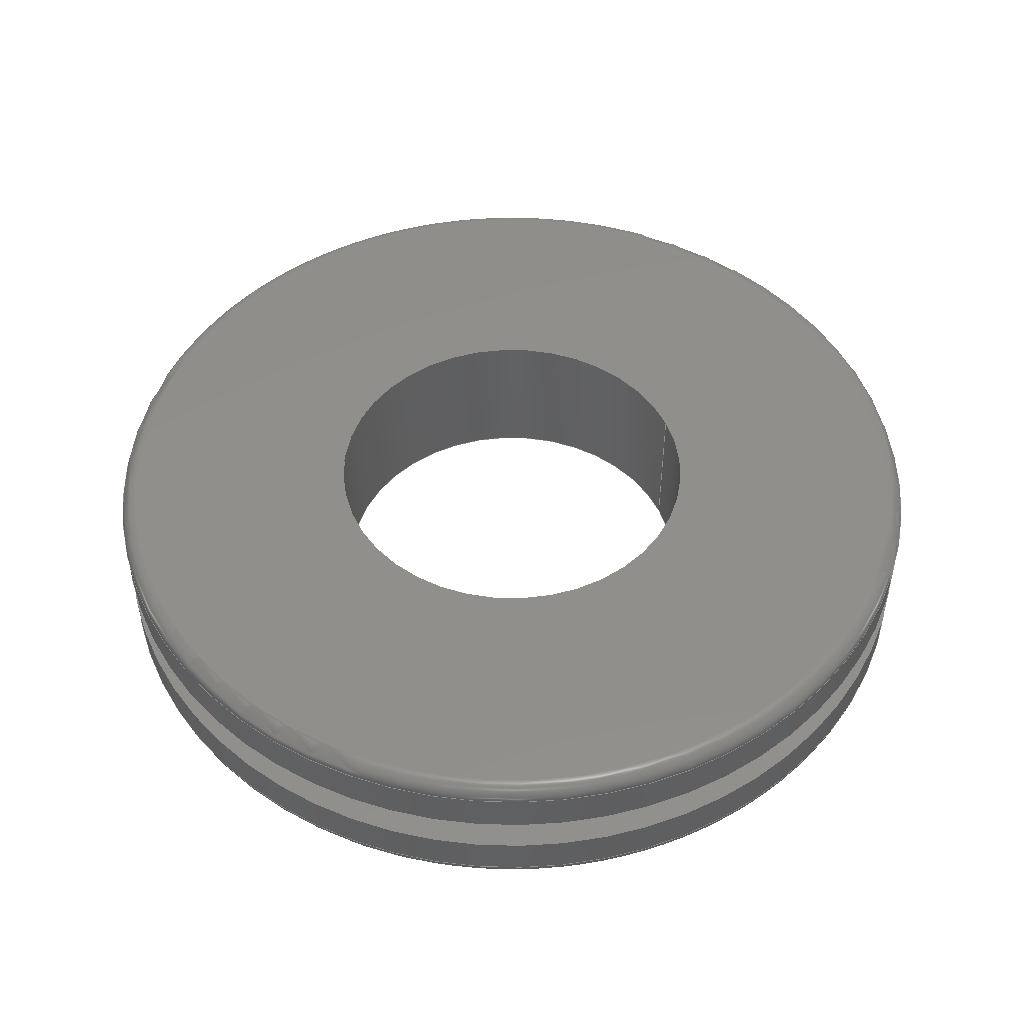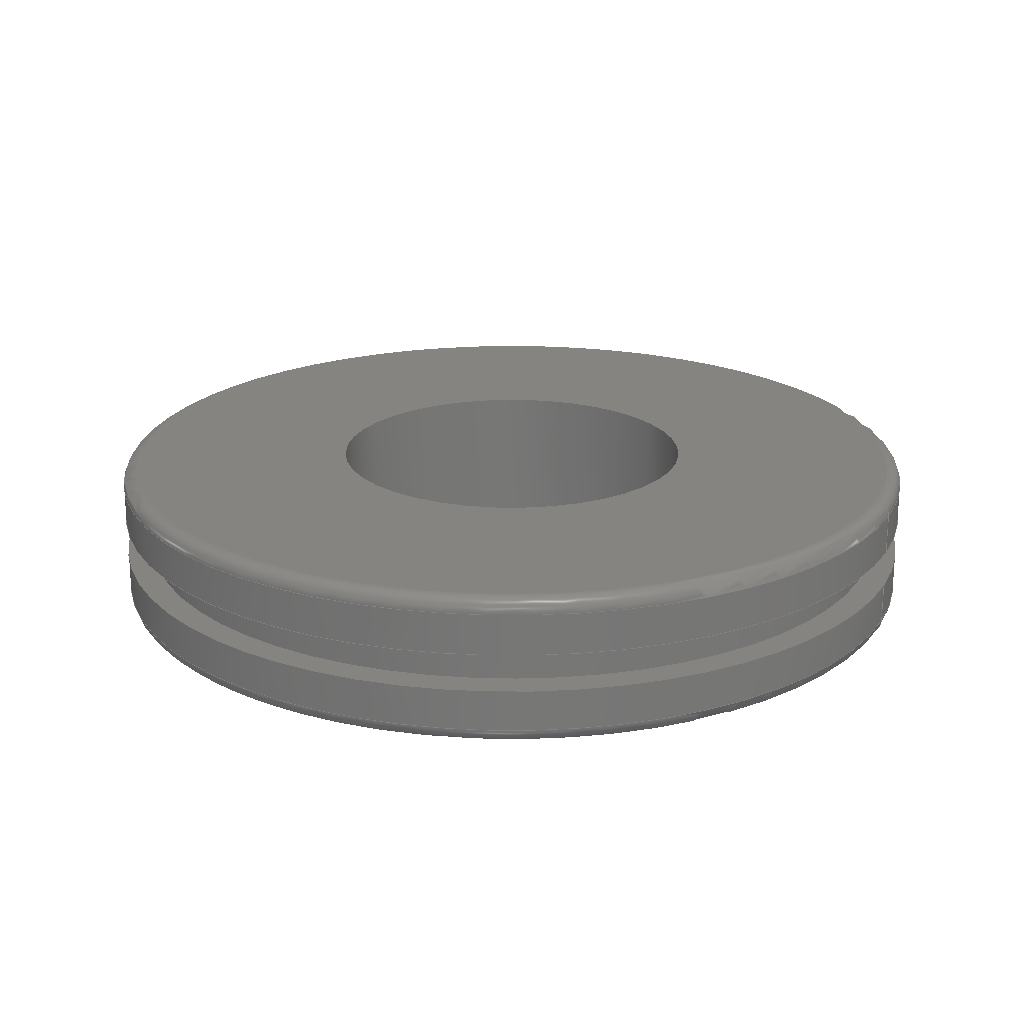
<metadata>
{"format":"step","ext":"stp","renderer":"f3d","projection":"perspective","resolution":1024,"background":"white","views":[{"elev":48.7,"azim":158.6,"up":"+Z"},{"elev":20.7,"azim":-156.6,"up":"+Z"}]}
</metadata>
<code>
ISO-10303-21;
DATA;
#1=MECHANICAL_DESIGN_GEOMETRIC_PRESENTATION_REPRESENTATION('',(#4),#358);
#2=SHAPE_REPRESENTATION_RELATIONSHIP('SRR','None',#368,#3);
#3=ADVANCED_BREP_SHAPE_REPRESENTATION('',(#5),#357);
#4=STYLED_ITEM('',(#377),#5);
#5=MANIFOLD_SOLID_BREP('Body1',#182);
#6=FACE_BOUND('',#39,.T.);
#7=FACE_BOUND('',#42,.T.);
#8=FACE_BOUND('',#45,.T.);
#9=FACE_BOUND('',#48,.T.);
#10=PLANE('',#205);
#11=PLANE('',#214);
#12=PLANE('',#220);
#13=PLANE('',#226);
#14=LINE('',#311,#18);
#15=LINE('',#340,#19);
#16=LINE('',#351,#20);
#17=LINE('',#354,#21);
#18=VECTOR('',#244,1.438);
#19=VECTOR('',#279,1.438);
#20=VECTOR('',#292,1.344);
#21=VECTOR('',#297,0.625);
#22=CYLINDRICAL_SURFACE('',#202,1.438);
#23=CYLINDRICAL_SURFACE('',#217,1.438);
#24=CYLINDRICAL_SURFACE('',#223,1.344);
#25=CYLINDRICAL_SURFACE('',#227,0.625);
#26=FACE_OUTER_BOUND('',#36,.T.);
#27=FACE_OUTER_BOUND('',#37,.T.);
#28=FACE_OUTER_BOUND('',#38,.T.);
#29=FACE_OUTER_BOUND('',#40,.T.);
#30=FACE_OUTER_BOUND('',#41,.T.);
#31=FACE_OUTER_BOUND('',#43,.T.);
#32=FACE_OUTER_BOUND('',#44,.T.);
#33=FACE_OUTER_BOUND('',#46,.T.);
#34=FACE_OUTER_BOUND('',#47,.T.);
#35=FACE_OUTER_BOUND('',#49,.T.);
#36=EDGE_LOOP('',(#118,#119,#120,#121,#122,#123));
#37=EDGE_LOOP('',(#124,#125,#126,#127,#128,#129));
#38=EDGE_LOOP('',(#130,#131));
#39=EDGE_LOOP('',(#132,#133));
#40=EDGE_LOOP('',(#134,#135,#136,#137,#138,#139));
#41=EDGE_LOOP('',(#140,#141));
#42=EDGE_LOOP('',(#142,#143));
#43=EDGE_LOOP('',(#144,#145,#146,#147,#148,#149));
#44=EDGE_LOOP('',(#150,#151));
#45=EDGE_LOOP('',(#152,#153));
#46=EDGE_LOOP('',(#154,#155,#156,#157,#158,#159));
#47=EDGE_LOOP('',(#160,#161));
#48=EDGE_LOOP('',(#162,#163));
#49=EDGE_LOOP('',(#164,#165,#166,#167,#168,#169));
#50=CIRCLE('',#197,1.387);
#51=CIRCLE('',#198,0.05);
#52=CIRCLE('',#199,1.438);
#53=CIRCLE('',#200,1.438);
#54=CIRCLE('',#201,1.387);
#55=CIRCLE('',#203,1.438);
#56=CIRCLE('',#204,1.438);
#57=CIRCLE('',#206,0.625);
#58=CIRCLE('',#207,0.625);
#59=CIRCLE('',#209,1.438);
#60=CIRCLE('',#210,0.05);
#61=CIRCLE('',#211,1.387);
#62=CIRCLE('',#212,1.387);
#63=CIRCLE('',#213,1.438);
#64=CIRCLE('',#215,0.625);
#65=CIRCLE('',#216,0.625);
#66=CIRCLE('',#218,1.438);
#67=CIRCLE('',#219,1.438);
#68=CIRCLE('',#221,1.344);
#69=CIRCLE('',#222,1.344);
#70=CIRCLE('',#224,1.344);
#71=CIRCLE('',#225,1.344);
#72=VERTEX_POINT('',#300);
#73=VERTEX_POINT('',#301);
#74=VERTEX_POINT('',#303);
#75=VERTEX_POINT('',#305);
#76=VERTEX_POINT('',#310);
#77=VERTEX_POINT('',#312);
#78=VERTEX_POINT('',#316);
#79=VERTEX_POINT('',#317);
#80=VERTEX_POINT('',#321);
#81=VERTEX_POINT('',#322);
#82=VERTEX_POINT('',#324);
#83=VERTEX_POINT('',#326);
#84=VERTEX_POINT('',#331);
#85=VERTEX_POINT('',#332);
#86=VERTEX_POINT('',#336);
#87=VERTEX_POINT('',#337);
#88=VERTEX_POINT('',#342);
#89=VERTEX_POINT('',#343);
#90=VERTEX_POINT('',#347);
#91=VERTEX_POINT('',#348);
#92=EDGE_CURVE('',#72,#73,#50,.T.);
#93=EDGE_CURVE('',#73,#74,#51,.T.);
#94=EDGE_CURVE('',#74,#75,#52,.T.);
#95=EDGE_CURVE('',#75,#74,#53,.T.);
#96=EDGE_CURVE('',#73,#72,#54,.T.);
#97=EDGE_CURVE('',#74,#76,#14,.T.);
#98=EDGE_CURVE('',#76,#77,#55,.T.);
#99=EDGE_CURVE('',#77,#76,#56,.T.);
#100=EDGE_CURVE('',#78,#79,#57,.T.);
#101=EDGE_CURVE('',#79,#78,#58,.T.);
#102=EDGE_CURVE('',#80,#81,#59,.T.);
#103=EDGE_CURVE('',#81,#82,#60,.T.);
#104=EDGE_CURVE('',#82,#83,#61,.T.);
#105=EDGE_CURVE('',#83,#82,#62,.T.);
#106=EDGE_CURVE('',#81,#80,#63,.T.);
#107=EDGE_CURVE('',#84,#85,#64,.T.);
#108=EDGE_CURVE('',#85,#84,#65,.T.);
#109=EDGE_CURVE('',#86,#87,#66,.T.);
#110=EDGE_CURVE('',#87,#86,#67,.T.);
#111=EDGE_CURVE('',#87,#81,#15,.T.);
#112=EDGE_CURVE('',#88,#89,#68,.T.);
#113=EDGE_CURVE('',#89,#88,#69,.T.);
#114=EDGE_CURVE('',#90,#91,#70,.T.);
#115=EDGE_CURVE('',#91,#90,#71,.T.);
#116=EDGE_CURVE('',#91,#89,#16,.T.);
#117=EDGE_CURVE('',#79,#85,#17,.T.);
#118=ORIENTED_EDGE('',*,*,#92,.T.);
#119=ORIENTED_EDGE('',*,*,#93,.T.);
#120=ORIENTED_EDGE('',*,*,#94,.T.);
#121=ORIENTED_EDGE('',*,*,#95,.T.);
#122=ORIENTED_EDGE('',*,*,#93,.F.);
#123=ORIENTED_EDGE('',*,*,#96,.T.);
#124=ORIENTED_EDGE('',*,*,#95,.F.);
#125=ORIENTED_EDGE('',*,*,#94,.F.);
#126=ORIENTED_EDGE('',*,*,#97,.T.);
#127=ORIENTED_EDGE('',*,*,#98,.T.);
#128=ORIENTED_EDGE('',*,*,#99,.T.);
#129=ORIENTED_EDGE('',*,*,#97,.F.);
#130=ORIENTED_EDGE('',*,*,#92,.F.);
#131=ORIENTED_EDGE('',*,*,#96,.F.);
#132=ORIENTED_EDGE('',*,*,#100,.F.);
#133=ORIENTED_EDGE('',*,*,#101,.F.);
#134=ORIENTED_EDGE('',*,*,#102,.T.);
#135=ORIENTED_EDGE('',*,*,#103,.T.);
#136=ORIENTED_EDGE('',*,*,#104,.T.);
#137=ORIENTED_EDGE('',*,*,#105,.T.);
#138=ORIENTED_EDGE('',*,*,#103,.F.);
#139=ORIENTED_EDGE('',*,*,#106,.T.);
#140=ORIENTED_EDGE('',*,*,#105,.F.);
#141=ORIENTED_EDGE('',*,*,#104,.F.);
#142=ORIENTED_EDGE('',*,*,#107,.T.);
#143=ORIENTED_EDGE('',*,*,#108,.T.);
#144=ORIENTED_EDGE('',*,*,#109,.F.);
#145=ORIENTED_EDGE('',*,*,#110,.F.);
#146=ORIENTED_EDGE('',*,*,#111,.T.);
#147=ORIENTED_EDGE('',*,*,#102,.F.);
#148=ORIENTED_EDGE('',*,*,#106,.F.);
#149=ORIENTED_EDGE('',*,*,#111,.F.);
#150=ORIENTED_EDGE('',*,*,#109,.T.);
#151=ORIENTED_EDGE('',*,*,#110,.T.);
#152=ORIENTED_EDGE('',*,*,#112,.F.);
#153=ORIENTED_EDGE('',*,*,#113,.F.);
#154=ORIENTED_EDGE('',*,*,#114,.F.);
#155=ORIENTED_EDGE('',*,*,#115,.F.);
#156=ORIENTED_EDGE('',*,*,#116,.T.);
#157=ORIENTED_EDGE('',*,*,#113,.T.);
#158=ORIENTED_EDGE('',*,*,#112,.T.);
#159=ORIENTED_EDGE('',*,*,#116,.F.);
#160=ORIENTED_EDGE('',*,*,#99,.F.);
#161=ORIENTED_EDGE('',*,*,#98,.F.);
#162=ORIENTED_EDGE('',*,*,#114,.T.);
#163=ORIENTED_EDGE('',*,*,#115,.T.);
#164=ORIENTED_EDGE('',*,*,#100,.T.);
#165=ORIENTED_EDGE('',*,*,#117,.T.);
#166=ORIENTED_EDGE('',*,*,#107,.F.);
#167=ORIENTED_EDGE('',*,*,#108,.F.);
#168=ORIENTED_EDGE('',*,*,#117,.F.);
#169=ORIENTED_EDGE('',*,*,#101,.T.);
#170=TOROIDAL_SURFACE('',#196,1.387,0.05);
#171=TOROIDAL_SURFACE('',#208,1.387,0.05);
#172=ADVANCED_FACE('',(#26),#170,.T.);
#173=ADVANCED_FACE('',(#27),#22,.T.);
#174=ADVANCED_FACE('',(#28,#6),#10,.T.);
#175=ADVANCED_FACE('',(#29),#171,.T.);
#176=ADVANCED_FACE('',(#30,#7),#11,.T.);
#177=ADVANCED_FACE('',(#31),#23,.T.);
#178=ADVANCED_FACE('',(#32,#8),#12,.T.);
#179=ADVANCED_FACE('',(#33),#24,.T.);
#180=ADVANCED_FACE('',(#34,#9),#13,.T.);
#181=ADVANCED_FACE('',(#35),#25,.F.);
#182=CLOSED_SHELL('',(#172,#173,#174,#175,#176,#177,#178,#179,#180,#181));
#183=DERIVED_UNIT_ELEMENT(#185,1);
#184=DERIVED_UNIT_ELEMENT(#362,3);
#185=(
MASS_UNIT()
NAMED_UNIT(*)
SI_UNIT(.KILO.,.GRAM.)
);
#186=DERIVED_UNIT((#183,#184));
#187=MEASURE_REPRESENTATION_ITEM('density measure',
POSITIVE_RATIO_MEASURE(7850),#186);
#188=PROPERTY_DEFINITION_REPRESENTATION(#193,#190);
#189=PROPERTY_DEFINITION_REPRESENTATION(#194,#191);
#190=REPRESENTATION('material name',(#192),#357);
#191=REPRESENTATION('density',(#187),#357);
#192=DESCRIPTIVE_REPRESENTATION_ITEM('Steel','Steel');
#193=PROPERTY_DEFINITION('material property','material name',#370);
#194=PROPERTY_DEFINITION('material property','density of part',#370);
#195=AXIS2_PLACEMENT_3D('placement',#298,#228,#229);
#196=AXIS2_PLACEMENT_3D('',#299,#230,#231);
#197=AXIS2_PLACEMENT_3D('',#302,#232,#233);
#198=AXIS2_PLACEMENT_3D('',#304,#234,#235);
#199=AXIS2_PLACEMENT_3D('',#306,#236,#237);
#200=AXIS2_PLACEMENT_3D('',#307,#238,#239);
#201=AXIS2_PLACEMENT_3D('',#308,#240,#241);
#202=AXIS2_PLACEMENT_3D('',#309,#242,#243);
#203=AXIS2_PLACEMENT_3D('',#313,#245,#246);
#204=AXIS2_PLACEMENT_3D('',#314,#247,#248);
#205=AXIS2_PLACEMENT_3D('',#315,#249,#250);
#206=AXIS2_PLACEMENT_3D('',#318,#251,#252);
#207=AXIS2_PLACEMENT_3D('',#319,#253,#254);
#208=AXIS2_PLACEMENT_3D('',#320,#255,#256);
#209=AXIS2_PLACEMENT_3D('',#323,#257,#258);
#210=AXIS2_PLACEMENT_3D('',#325,#259,#260);
#211=AXIS2_PLACEMENT_3D('',#327,#261,#262);
#212=AXIS2_PLACEMENT_3D('',#328,#263,#264);
#213=AXIS2_PLACEMENT_3D('',#329,#265,#266);
#214=AXIS2_PLACEMENT_3D('',#330,#267,#268);
#215=AXIS2_PLACEMENT_3D('',#333,#269,#270);
#216=AXIS2_PLACEMENT_3D('',#334,#271,#272);
#217=AXIS2_PLACEMENT_3D('',#335,#273,#274);
#218=AXIS2_PLACEMENT_3D('',#338,#275,#276);
#219=AXIS2_PLACEMENT_3D('',#339,#277,#278);
#220=AXIS2_PLACEMENT_3D('',#341,#280,#281);
#221=AXIS2_PLACEMENT_3D('',#344,#282,#283);
#222=AXIS2_PLACEMENT_3D('',#345,#284,#285);
#223=AXIS2_PLACEMENT_3D('',#346,#286,#287);
#224=AXIS2_PLACEMENT_3D('',#349,#288,#289);
#225=AXIS2_PLACEMENT_3D('',#350,#290,#291);
#226=AXIS2_PLACEMENT_3D('',#352,#293,#294);
#227=AXIS2_PLACEMENT_3D('',#353,#295,#296);
#228=DIRECTION('axis',(0,0,1));
#229=DIRECTION('refdir',(1,0,0));
#230=DIRECTION('center_axis',(-3.857e-15,0,1));
#231=DIRECTION('ref_axis',(1,0,3.862e-15));
#232=DIRECTION('center_axis',(3.857e-15,0,-1));
#233=DIRECTION('ref_axis',(-1,1.225e-16,-3.857e-15));
#234=DIRECTION('center_axis',(1.225e-16,-1,4.724e-31));
#235=DIRECTION('ref_axis',(-1,-1.225e-16,-3.862e-15));
#236=DIRECTION('center_axis',(-3.857e-15,0,1));
#237=DIRECTION('ref_axis',(-1,1.225e-16,-3.854e-15));
#238=DIRECTION('center_axis',(-3.857e-15,0,1));
#239=DIRECTION('ref_axis',(-1,1.225e-16,-3.854e-15));
#240=DIRECTION('center_axis',(3.857e-15,0,-1));
#241=DIRECTION('ref_axis',(-1,1.225e-16,-3.857e-15));
#242=DIRECTION('center_axis',(-3.857e-15,0,1));
#243=DIRECTION('ref_axis',(1,0,3.831e-15));
#244=DIRECTION('',(3.857e-15,0,-1));
#245=DIRECTION('center_axis',(-3.857e-15,0,1));
#246=DIRECTION('ref_axis',(1,0,3.857e-15));
#247=DIRECTION('center_axis',(-3.857e-15,0,1));
#248=DIRECTION('ref_axis',(1,0,3.857e-15));
#249=DIRECTION('center_axis',(-3.857e-15,0,1));
#250=DIRECTION('ref_axis',(1,0,3.857e-15));
#251=DIRECTION('center_axis',(-3.857e-15,0,1));
#252=DIRECTION('ref_axis',(1,0,3.857e-15));
#253=DIRECTION('center_axis',(-3.857e-15,0,1));
#254=DIRECTION('ref_axis',(1,0,3.857e-15));
#255=DIRECTION('center_axis',(-3.857e-15,0,1));
#256=DIRECTION('ref_axis',(1,0,3.862e-15));
#257=DIRECTION('center_axis',(3.857e-15,0,-1));
#258=DIRECTION('ref_axis',(-1,1.225e-16,-3.854e-15));
#259=DIRECTION('center_axis',(1.225e-16,-1,4.724e-31));
#260=DIRECTION('ref_axis',(-1,-1.225e-16,-3.862e-15));
#261=DIRECTION('center_axis',(-3.857e-15,0,1));
#262=DIRECTION('ref_axis',(-1,1.225e-16,-3.857e-15));
#263=DIRECTION('center_axis',(-3.857e-15,0,1));
#264=DIRECTION('ref_axis',(-1,1.225e-16,-3.857e-15));
#265=DIRECTION('center_axis',(3.857e-15,0,-1));
#266=DIRECTION('ref_axis',(-1,1.225e-16,-3.854e-15));
#267=DIRECTION('center_axis',(3.857e-15,0,-1));
#268=DIRECTION('ref_axis',(-1,0,-3.857e-15));
#269=DIRECTION('center_axis',(-3.857e-15,0,1));
#270=DIRECTION('ref_axis',(1,0,3.857e-15));
#271=DIRECTION('center_axis',(-3.857e-15,0,1));
#272=DIRECTION('ref_axis',(1,0,3.857e-15));
#273=DIRECTION('center_axis',(-3.857e-15,0,1));
#274=DIRECTION('ref_axis',(1,0,3.831e-15));
#275=DIRECTION('center_axis',(-3.857e-15,0,1));
#276=DIRECTION('ref_axis',(1,0,3.857e-15));
#277=DIRECTION('center_axis',(-3.857e-15,0,1));
#278=DIRECTION('ref_axis',(1,0,3.857e-15));
#279=DIRECTION('',(3.857e-15,0,-1));
#280=DIRECTION('center_axis',(-3.857e-15,0,1));
#281=DIRECTION('ref_axis',(1,0,3.857e-15));
#282=DIRECTION('center_axis',(-3.857e-15,0,1));
#283=DIRECTION('ref_axis',(1,0,3.857e-15));
#284=DIRECTION('center_axis',(-3.857e-15,0,1));
#285=DIRECTION('ref_axis',(1,0,3.857e-15));
#286=DIRECTION('center_axis',(-3.857e-15,0,1));
#287=DIRECTION('ref_axis',(1,0,3.831e-15));
#288=DIRECTION('center_axis',(-3.857e-15,0,1));
#289=DIRECTION('ref_axis',(1,0,3.857e-15));
#290=DIRECTION('center_axis',(-3.857e-15,0,1));
#291=DIRECTION('ref_axis',(1,0,3.857e-15));
#292=DIRECTION('',(3.857e-15,0,-1));
#293=DIRECTION('center_axis',(3.857e-15,0,-1));
#294=DIRECTION('ref_axis',(-1,0,-3.857e-15));
#295=DIRECTION('center_axis',(-3.857e-15,0,1));
#296=DIRECTION('ref_axis',(1,0,3.831e-15));
#297=DIRECTION('',(3.857e-15,0,-1));
#298=CARTESIAN_POINT('',(0,0,0));
#299=CARTESIAN_POINT('Origin',(-1.584e-15,0,0.2));
#300=CARTESIAN_POINT('',(1.387,-3.398e-16,0.25));
#301=CARTESIAN_POINT('',(-1.387,-1.699e-16,0.25));
#302=CARTESIAN_POINT('Origin',(-1.776e-15,0,0.25));
#303=CARTESIAN_POINT('',(-1.438,-1.76e-16,0.2));
#304=CARTESIAN_POINT('Origin',(-1.387,-1.699e-16,0.2));
#305=CARTESIAN_POINT('',(1.437,0,0.2));
#306=CARTESIAN_POINT('Origin',(-1.584e-15,0,0.2));
#307=CARTESIAN_POINT('Origin',(-1.584e-15,0,0.2));
#308=CARTESIAN_POINT('Origin',(-1.776e-15,0,0.25));
#309=CARTESIAN_POINT('Origin',(-1.415e-15,0,0.1562));
#310=CARTESIAN_POINT('',(-1.438,-1.76e-16,0.0625));
#311=CARTESIAN_POINT('',(-1.438,-1.76e-16,0.1562));
#312=CARTESIAN_POINT('',(1.438,0,0.0625));
#313=CARTESIAN_POINT('Origin',(-1.053e-15,0,0.0625));
#314=CARTESIAN_POINT('Origin',(-1.053e-15,0,0.0625));
#315=CARTESIAN_POINT('Origin',(0.625,0,0.25));
#316=CARTESIAN_POINT('',(0.625,0,0.25));
#317=CARTESIAN_POINT('',(-0.625,-7.654e-17,0.25));
#318=CARTESIAN_POINT('Origin',(-1.776e-15,0,0.25));
#319=CARTESIAN_POINT('Origin',(-1.776e-15,0,0.25));
#320=CARTESIAN_POINT('Origin',(-4.078e-17,0,-0.2));
#321=CARTESIAN_POINT('',(1.438,-3.521e-16,-0.2));
#322=CARTESIAN_POINT('',(-1.438,-1.76e-16,-0.2));
#323=CARTESIAN_POINT('Origin',(-4.078e-17,0,-0.2));
#324=CARTESIAN_POINT('',(-1.387,-1.699e-16,-0.25));
#325=CARTESIAN_POINT('Origin',(-1.387,-1.699e-16,-0.2));
#326=CARTESIAN_POINT('',(1.387,0,-0.25));
#327=CARTESIAN_POINT('Origin',(1.521e-16,0,-0.25));
#328=CARTESIAN_POINT('Origin',(1.521e-16,0,-0.25));
#329=CARTESIAN_POINT('Origin',(-4.078e-17,0,-0.2));
#330=CARTESIAN_POINT('Origin',(1.438,0,-0.25));
#331=CARTESIAN_POINT('',(0.625,0,-0.25));
#332=CARTESIAN_POINT('',(-0.625,-7.654e-17,-0.25));
#333=CARTESIAN_POINT('Origin',(1.521e-16,0,-0.25));
#334=CARTESIAN_POINT('Origin',(1.521e-16,0,-0.25));
#335=CARTESIAN_POINT('Origin',(-2.095e-16,0,-0.1563));
#336=CARTESIAN_POINT('',(1.438,0,-0.0625));
#337=CARTESIAN_POINT('',(-1.438,-1.76e-16,-0.0625));
#338=CARTESIAN_POINT('Origin',(-5.711e-16,0,-0.0625));
#339=CARTESIAN_POINT('Origin',(-5.711e-16,0,-0.0625));
#340=CARTESIAN_POINT('',(-1.438,-1.76e-16,-0.1563));
#341=CARTESIAN_POINT('Origin',(1.344,0,-0.0625));
#342=CARTESIAN_POINT('',(1.344,0,-0.0625));
#343=CARTESIAN_POINT('',(-1.344,-1.646e-16,-0.0625));
#344=CARTESIAN_POINT('Origin',(-5.711e-16,0,-0.0625));
#345=CARTESIAN_POINT('Origin',(-5.711e-16,0,-0.0625));
#346=CARTESIAN_POINT('Origin',(-8.122e-16,0,-7.278e-15));
#347=CARTESIAN_POINT('',(1.344,0,0.0625));
#348=CARTESIAN_POINT('',(-1.344,-1.646e-16,0.0625));
#349=CARTESIAN_POINT('Origin',(-1.053e-15,0,0.0625));
#350=CARTESIAN_POINT('Origin',(-1.053e-15,0,0.0625));
#351=CARTESIAN_POINT('',(-1.344,-1.646e-16,-1.243e-14));
#352=CARTESIAN_POINT('Origin',(1.438,0,0.0625));
#353=CARTESIAN_POINT('Origin',(-8.122e-16,0,-3.06e-15));
#354=CARTESIAN_POINT('',(-0.625,-7.654e-17,-5.454e-15));
#355=UNCERTAINTY_MEASURE_WITH_UNIT(LENGTH_MEASURE(0.0003937),
#360,'DISTANCE_ACCURACY_VALUE',
'Maximum model space distance between geometric entities at asserted c
onnectivities');
#356=UNCERTAINTY_MEASURE_WITH_UNIT(LENGTH_MEASURE(0.0003937),
#360,'DISTANCE_ACCURACY_VALUE',
'Maximum model space distance between geometric entities at asserted c
onnectivities');
#357=(
GEOMETRIC_REPRESENTATION_CONTEXT(3)
GLOBAL_UNCERTAINTY_ASSIGNED_CONTEXT((#355))
GLOBAL_UNIT_ASSIGNED_CONTEXT((#360,#365,#364))
REPRESENTATION_CONTEXT('','3D')
);
#358=(
GEOMETRIC_REPRESENTATION_CONTEXT(3)
GLOBAL_UNCERTAINTY_ASSIGNED_CONTEXT((#356))
GLOBAL_UNIT_ASSIGNED_CONTEXT((#360,#365,#364))
REPRESENTATION_CONTEXT('','3D')
);
#359=DIMENSIONAL_EXPONENTS(1,0,0,0,0,0,0);
#360=(
CONVERSION_BASED_UNIT('inch',#363)
LENGTH_UNIT()
NAMED_UNIT(#359)
);
#361=(
LENGTH_UNIT()
NAMED_UNIT(*)
SI_UNIT(.MILLI.,.METRE.)
);
#362=(
LENGTH_UNIT()
NAMED_UNIT(*)
SI_UNIT($,.METRE.)
);
#363=LENGTH_MEASURE_WITH_UNIT(LENGTH_MEASURE(25.4),#361);
#364=(
NAMED_UNIT(*)
SI_UNIT($,.STERADIAN.)
SOLID_ANGLE_UNIT()
);
#365=(
NAMED_UNIT(*)
PLANE_ANGLE_UNIT()
SI_UNIT($,.RADIAN.)
);
#366=SHAPE_DEFINITION_REPRESENTATION(#367,#368);
#367=PRODUCT_DEFINITION_SHAPE('',$,#370);
#368=SHAPE_REPRESENTATION('',(#195),#357);
#369=PRODUCT_DEFINITION_CONTEXT('part definition',#374,'design');
#370=PRODUCT_DEFINITION('(Unsaved)','(Unsaved)',#371,#369);
#371=PRODUCT_DEFINITION_FORMATION('',$,#376);
#372=PRODUCT_RELATED_PRODUCT_CATEGORY('(Unsaved)','(Unsaved)',(#376));
#373=APPLICATION_PROTOCOL_DEFINITION('international standard',
'automotive_design',2009,#374);
#374=APPLICATION_CONTEXT(
'Core Data for Automotive Mechanical Design Process');
#375=PRODUCT_CONTEXT('part definition',#374,'mechanical');
#376=PRODUCT('(Unsaved)','(Unsaved)',$,(#375));
#377=PRESENTATION_STYLE_ASSIGNMENT((#378));
#378=SURFACE_STYLE_USAGE(.BOTH.,#379);
#379=SURFACE_SIDE_STYLE('',(#380));
#380=SURFACE_STYLE_FILL_AREA(#381);
#381=FILL_AREA_STYLE('Steel - Satin',(#382));
#382=FILL_AREA_STYLE_COLOUR('Steel - Satin',#383);
#383=COLOUR_RGB('Steel - Satin',0.6275,0.6275,0.6275);
ENDSEC;
END-ISO-10303-21;

</code>
